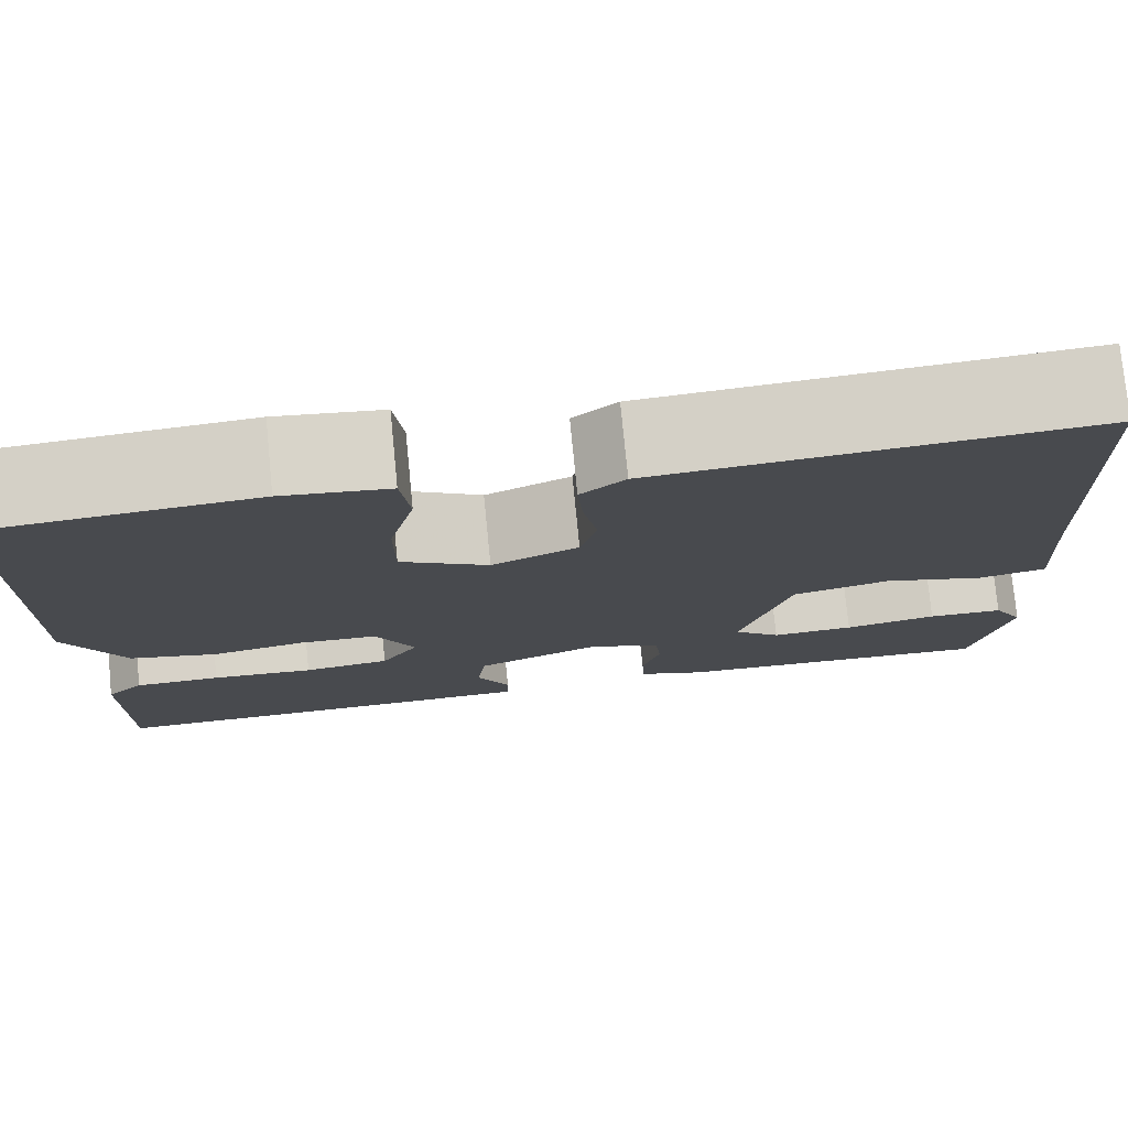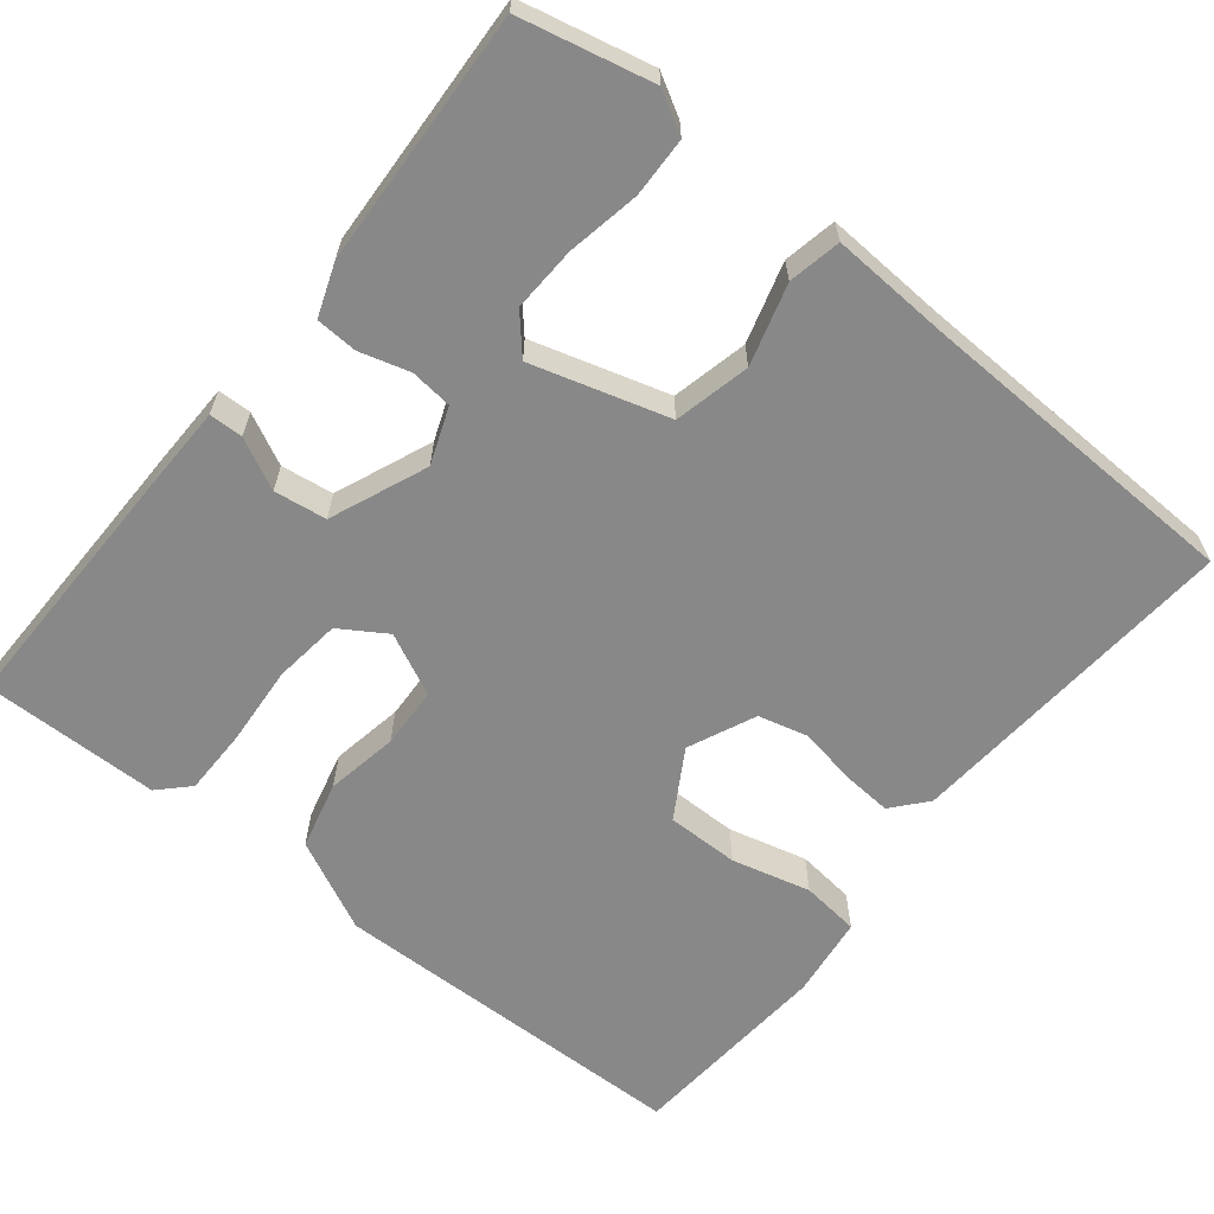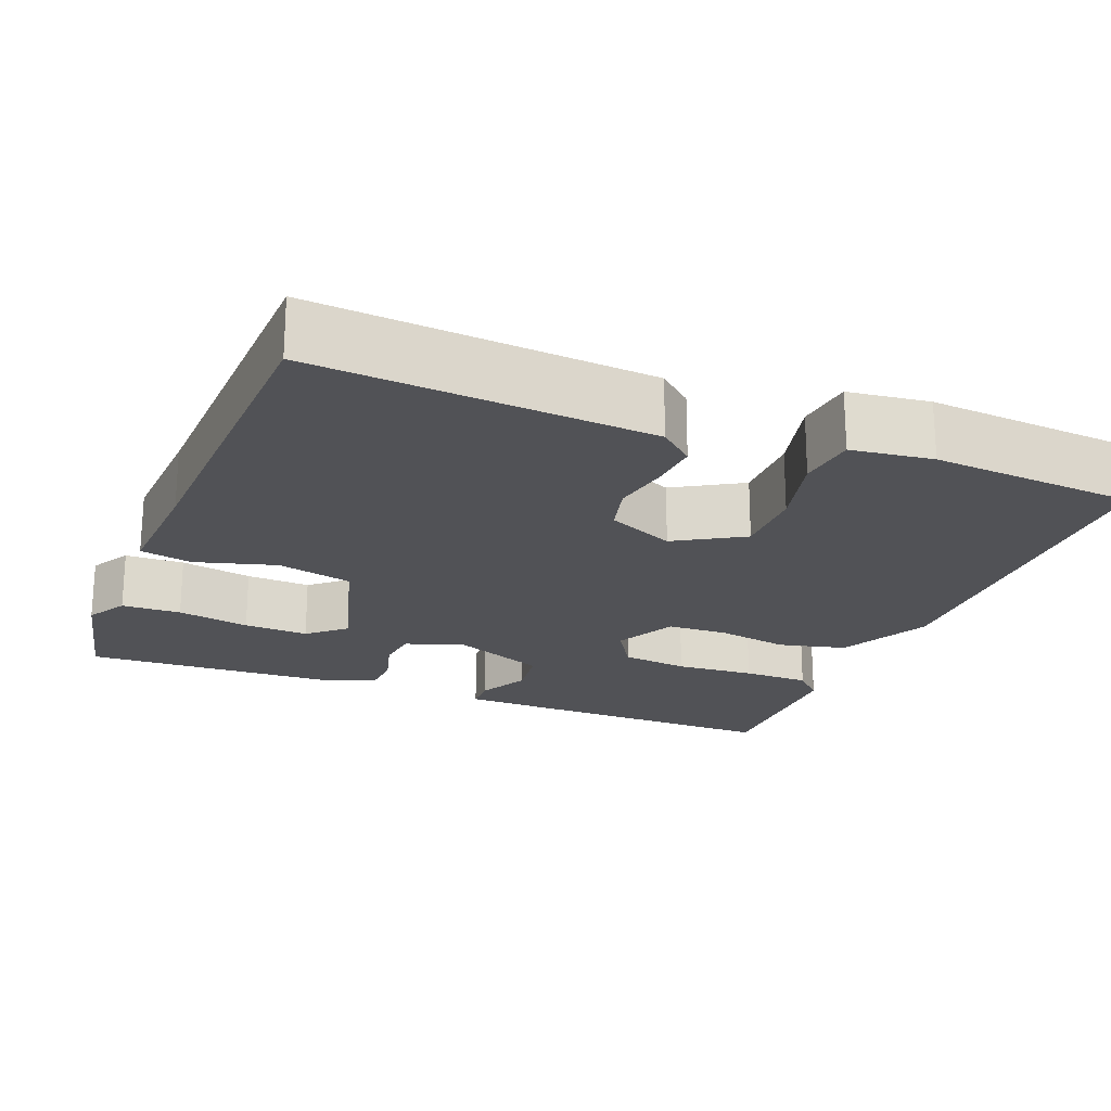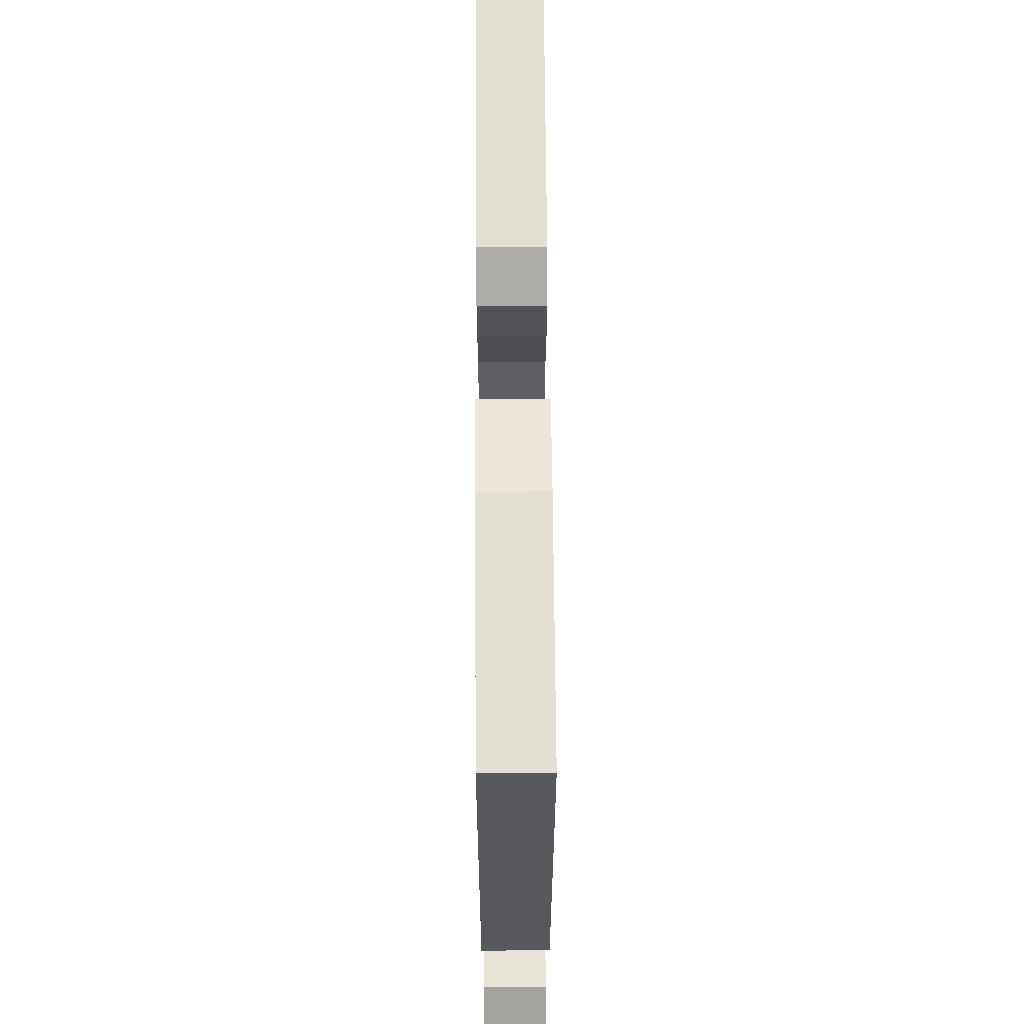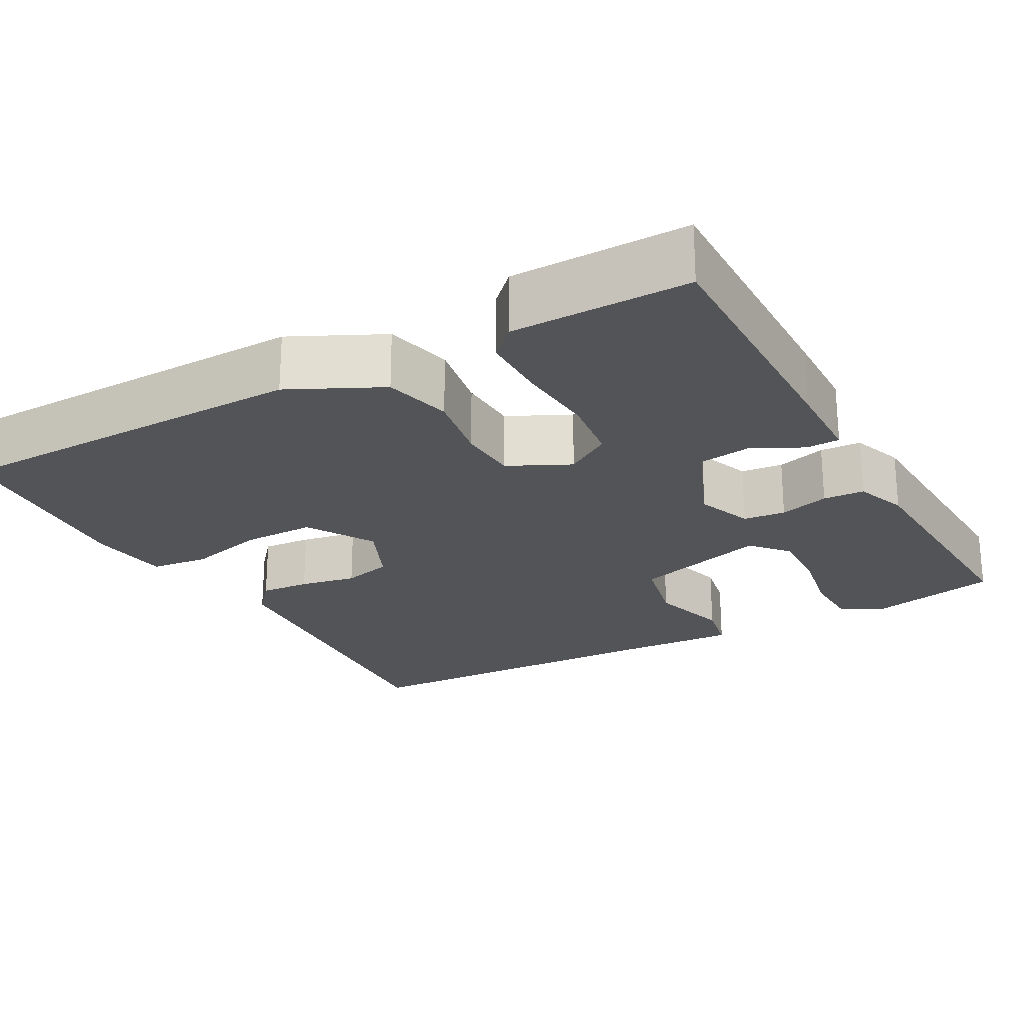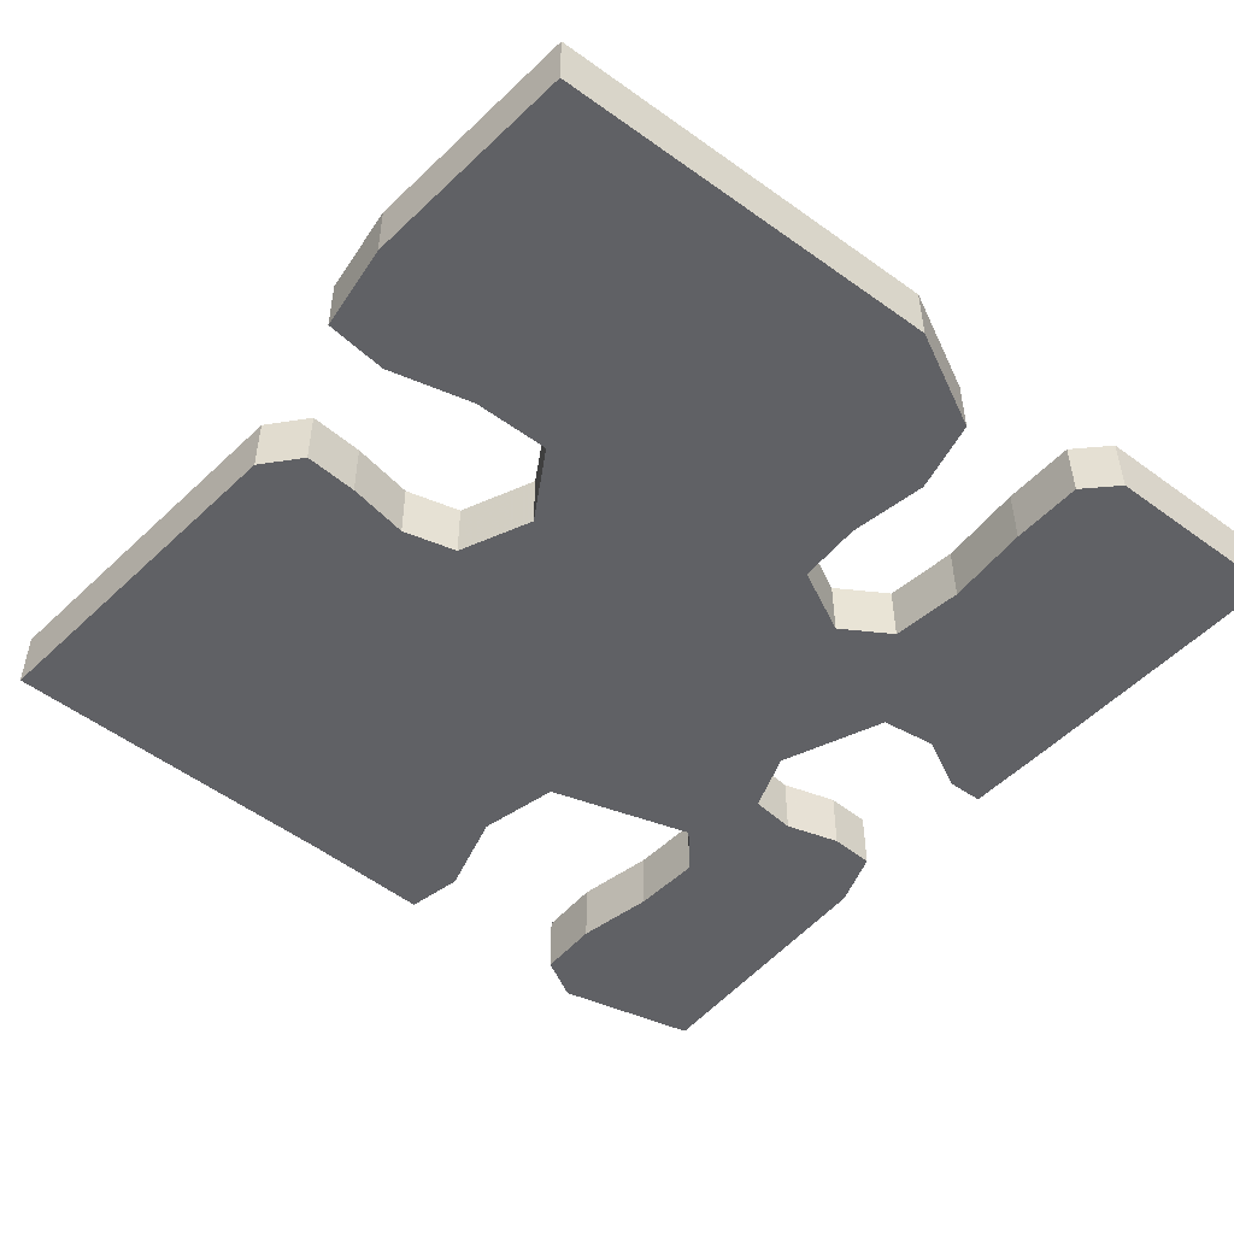
<metadata>
{"format":"obj","ext":"obj","renderer":"f3d","projection":"perspective","resolution":1024,"background":"white","views":[{"elev":77.0,"azim":174.4,"up":"+Z"},{"elev":-62.9,"azim":-128.4,"up":"+Y"},{"elev":-21.2,"azim":-21.5,"up":"+Y"},{"elev":62.0,"azim":89.6,"up":"+Z"},{"elev":-23.2,"azim":119.2,"up":"+Y"},{"elev":-48.5,"azim":50.8,"up":"+Y"}]}
</metadata>
<code>
v 0.5 0.07 0.5
v 0.506 0.07 0.031
v 0.448 0.07 -0.086
v 0.361 0.07 -0.107
v 0.268 0.07 -0.09
v 0.19 0.07 -0.093
v 0.151 0.07 -0.172
v 0.188 0.07 -0.231
v 0.274 0.07 -0.242
v 0.376 0.07 -0.235
v 0.462 0.07 -0.236
v 0.499 0.07 -0.273
v 0.5 0.07 -0.5
v 0.166 0.07 -0.494
v 0.056 0.07 -0.491
v 0.055 0.07 -0.448
v 0.088 0.07 -0.383
v 0.079 0.07 -0.316
v -0.045 0.07 -0.264
v -0.117 0.07 -0.291
v -0.123 0.07 -0.345
v -0.105 0.07 -0.409
v -0.108 0.07 -0.462
v -0.175 0.07 -0.486
v -0.5 0.07 -0.5
v -0.537 0.07 -0.332
v -0.507 0.07 -0.28
v -0.431 0.07 -0.278
v -0.338 0.07 -0.296
v -0.255 0.07 -0.3
v -0.208 0.07 -0.259
v -0.258 0.07 -0.085
v -0.355 0.07 -0.062
v -0.458 0.07 -0.091
v -0.525 0.07 -0.077
v -0.516 0.07 0.078
v -0.5 0.07 0.5
v -0.068 0.07 0.466
v -0.024 0.07 0.428
v -0.029 0.07 0.364
v -0.043 0.07 0.291
v -0.027 0.07 0.227
v 0.059 0.07 0.188
v 0.146 0.07 0.239
v 0.146 0.07 0.332
v 0.121 0.07 0.433
v 0.13 0.07 0.508
v 0.235 0.07 0.521
v 0.5 0 0.5
v 0.506 0 0.031
v 0.448 0 -0.086
v 0.361 0 -0.107
v 0.268 0 -0.09
v 0.19 0 -0.093
v 0.151 0 -0.172
v 0.188 0 -0.231
v 0.274 0 -0.242
v 0.376 0 -0.235
v 0.462 0 -0.236
v 0.499 0 -0.273
v 0.5 0 -0.5
v 0.166 0 -0.494
v 0.056 0 -0.491
v 0.055 0 -0.448
v 0.088 0 -0.383
v 0.079 0 -0.316
v -0.045 0 -0.264
v -0.117 0 -0.291
v -0.123 0 -0.345
v -0.105 0 -0.409
v -0.108 0 -0.462
v -0.175 0 -0.486
v -0.5 0 -0.5
v -0.537 0 -0.332
v -0.507 0 -0.28
v -0.431 0 -0.278
v -0.338 0 -0.296
v -0.255 0 -0.3
v -0.208 0 -0.259
v -0.258 0 -0.085
v -0.355 0 -0.062
v -0.458 0 -0.091
v -0.525 0 -0.077
v -0.516 0 0.078
v -0.5 0 0.5
v -0.068 0 0.466
v -0.024 0 0.428
v -0.029 0 0.364
v -0.043 0 0.291
v -0.027 0 0.227
v 0.059 0 0.188
v 0.146 0 0.239
v 0.146 0 0.332
v 0.121 0 0.433
v 0.13 0 0.508
v 0.235 0 0.521
f 3 4 5
f 2 3 5
f 1 2 5
f 48 1 5
f 47 48 5
f 46 47 5
f 45 46 5
f 44 45 5 6
f 43 44 6 7
f 42 43 7
f 39 40 41
f 38 39 41
f 37 38 41
f 36 37 41
f 36 41 42
f 35 36 42
f 34 35 42
f 33 34 42
f 32 33 42 7
f 27 28 29
f 26 27 29
f 25 26 29
f 24 25 29
f 23 24 29
f 22 23 29
f 21 22 29
f 21 29 30
f 20 21 30 31
f 15 16 17
f 14 15 17
f 13 14 17
f 12 13 17
f 11 12 17
f 10 11 17
f 9 10 17
f 8 9 17 18
f 7 8 18 19
f 20 31 32
f 19 20 32
f 7 19 32
f 53 52 51
f 53 51 50
f 53 50 49
f 53 49 96
f 53 96 95
f 53 95 94
f 53 94 93
f 54 53 93 92
f 55 54 92 91
f 55 91 90
f 89 88 87
f 89 87 86
f 89 86 85
f 89 85 84
f 90 89 84
f 90 84 83
f 90 83 82
f 90 82 81
f 55 90 81 80
f 77 76 75
f 77 75 74
f 77 74 73
f 77 73 72
f 77 72 71
f 77 71 70
f 77 70 69
f 78 77 69
f 79 78 69 68
f 65 64 63
f 65 63 62
f 65 62 61
f 65 61 60
f 65 60 59
f 65 59 58
f 65 58 57
f 66 65 57 56
f 67 66 56 55
f 80 79 68
f 80 68 67
f 80 67 55
f 1 49 50 2
f 2 50 51 3
f 3 51 52 4
f 4 52 53 5
f 5 53 54 6
f 6 54 55 7
f 7 55 56 8
f 8 56 57 9
f 9 57 58 10
f 10 58 59 11
f 11 59 60 12
f 12 60 61 13
f 13 61 62 14
f 14 62 63 15
f 15 63 64 16
f 16 64 65 17
f 17 65 66 18
f 18 66 67 19
f 19 67 68 20
f 20 68 69 21
f 21 69 70 22
f 22 70 71 23
f 23 71 72 24
f 24 72 73 25
f 25 73 74 26
f 26 74 75 27
f 27 75 76 28
f 28 76 77 29
f 29 77 78 30
f 30 78 79 31
f 31 79 80 32
f 32 80 81 33
f 33 81 82 34
f 34 82 83 35
f 35 83 84 36
f 36 84 85 37
f 37 85 86 38
f 38 86 87 39
f 39 87 88 40
f 40 88 89 41
f 41 89 90 42
f 42 90 91 43
f 43 91 92 44
f 44 92 93 45
f 45 93 94 46
f 46 94 95 47
f 47 95 96 48
f 48 96 49 1

</code>
